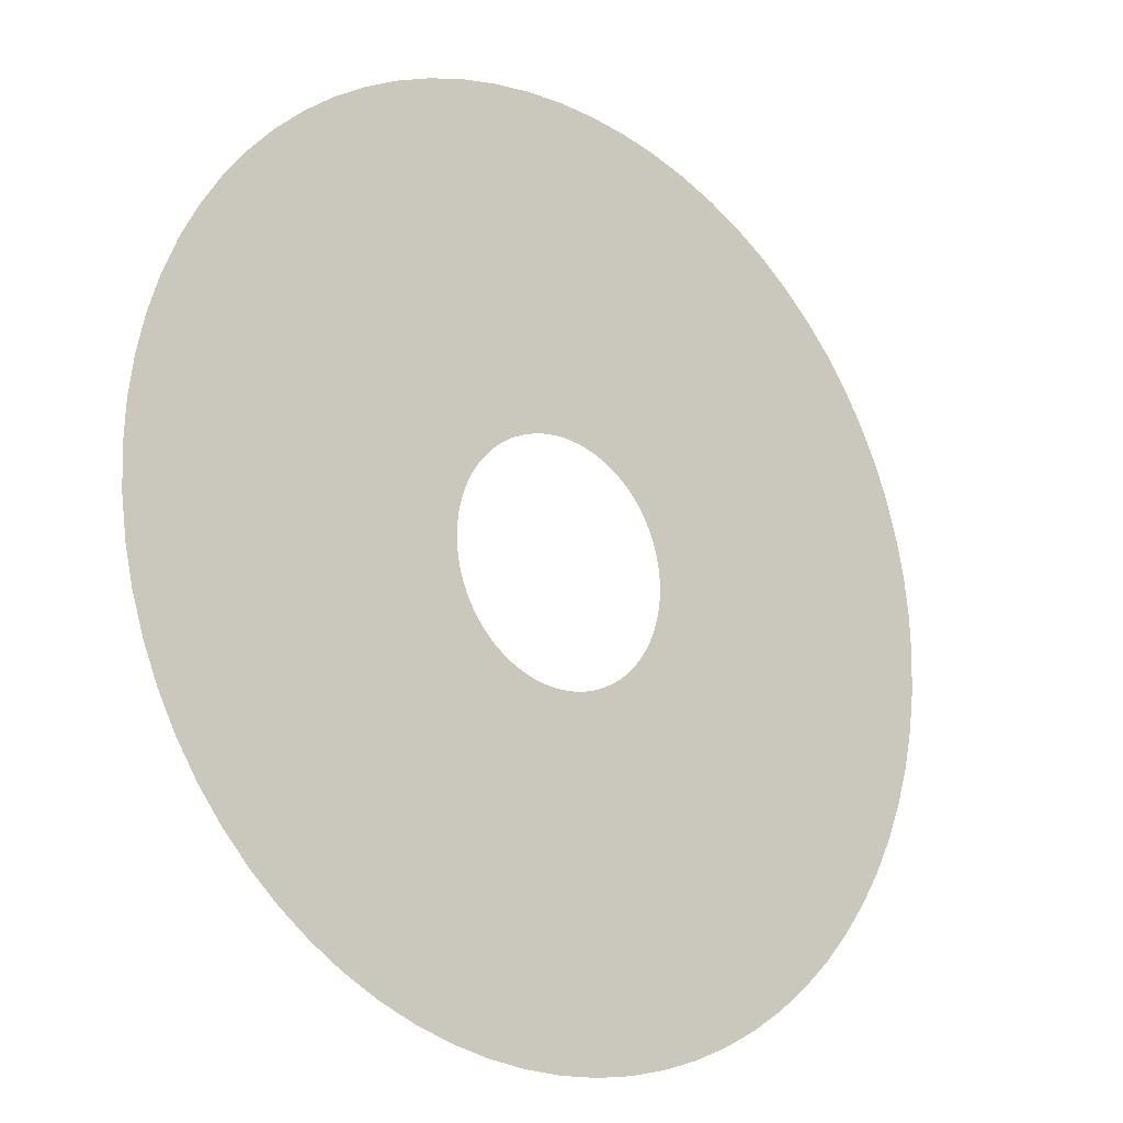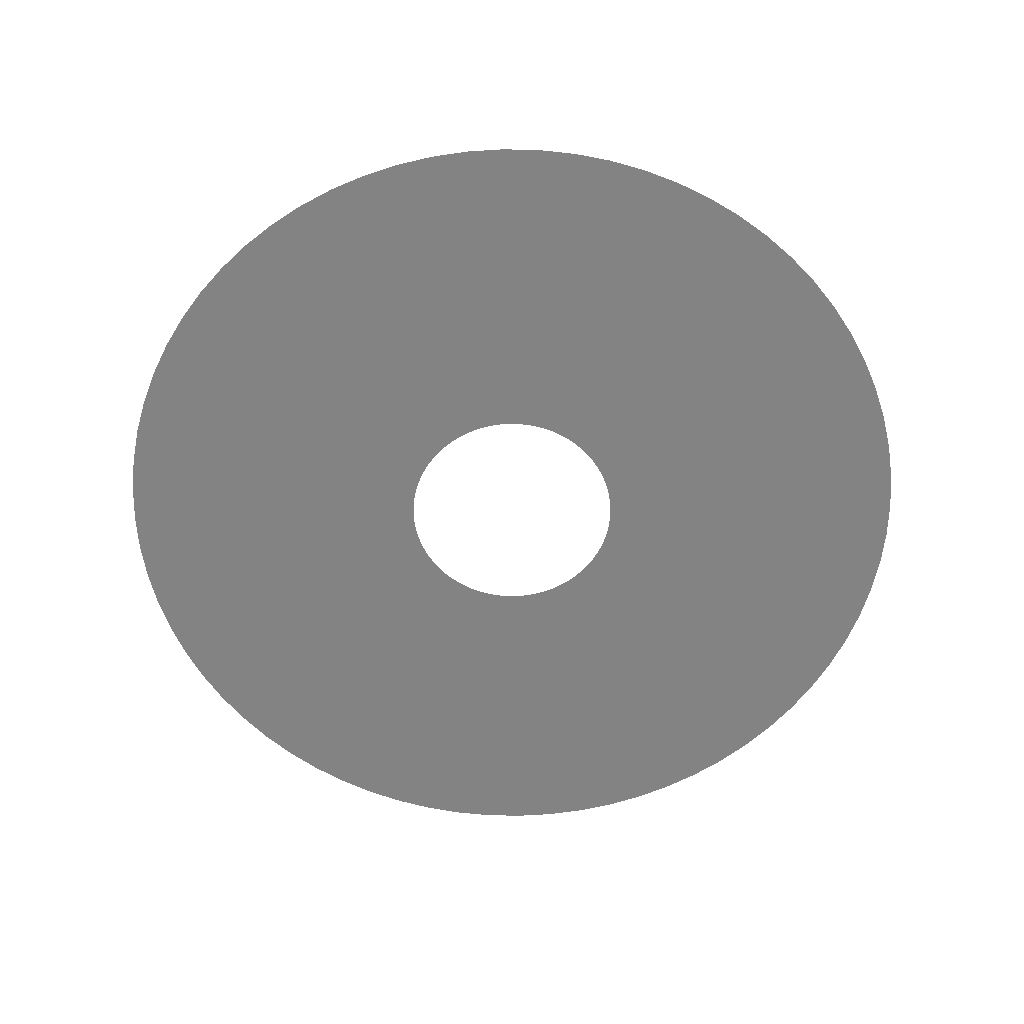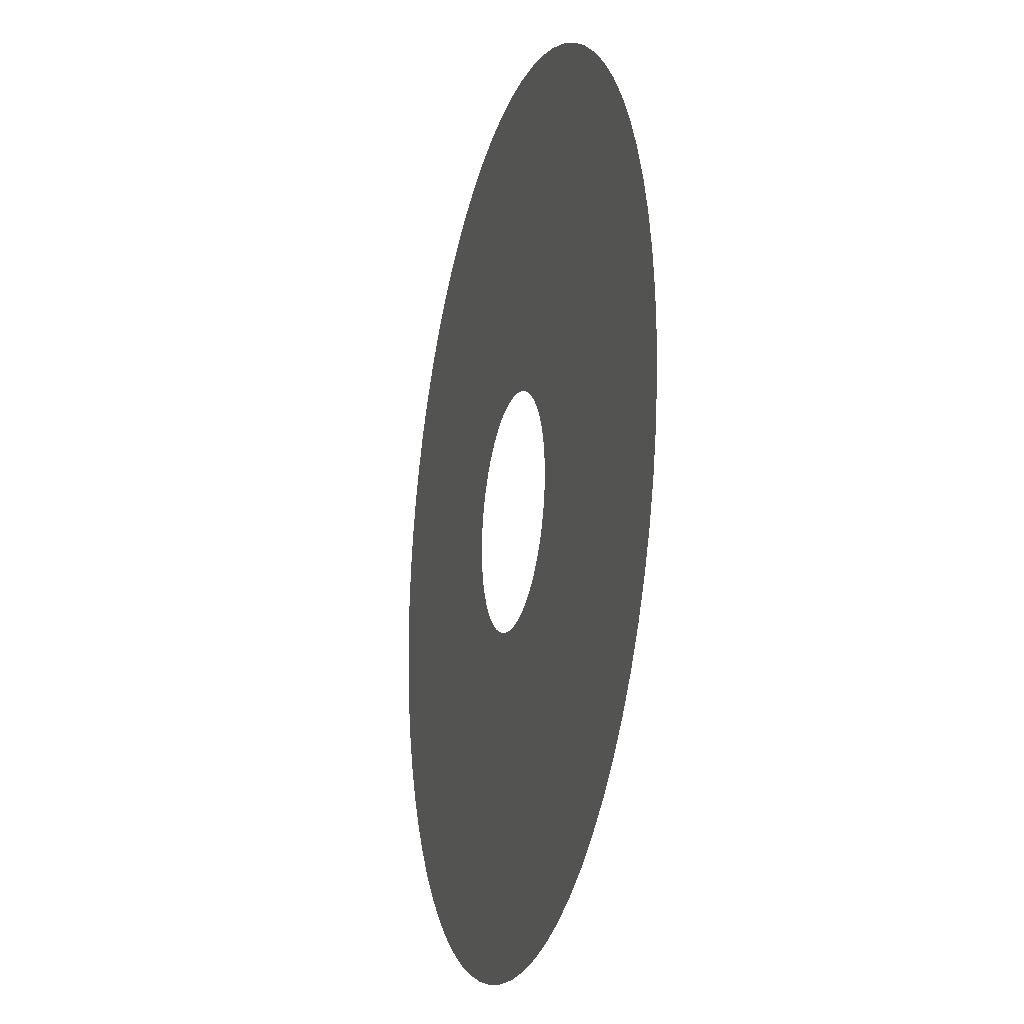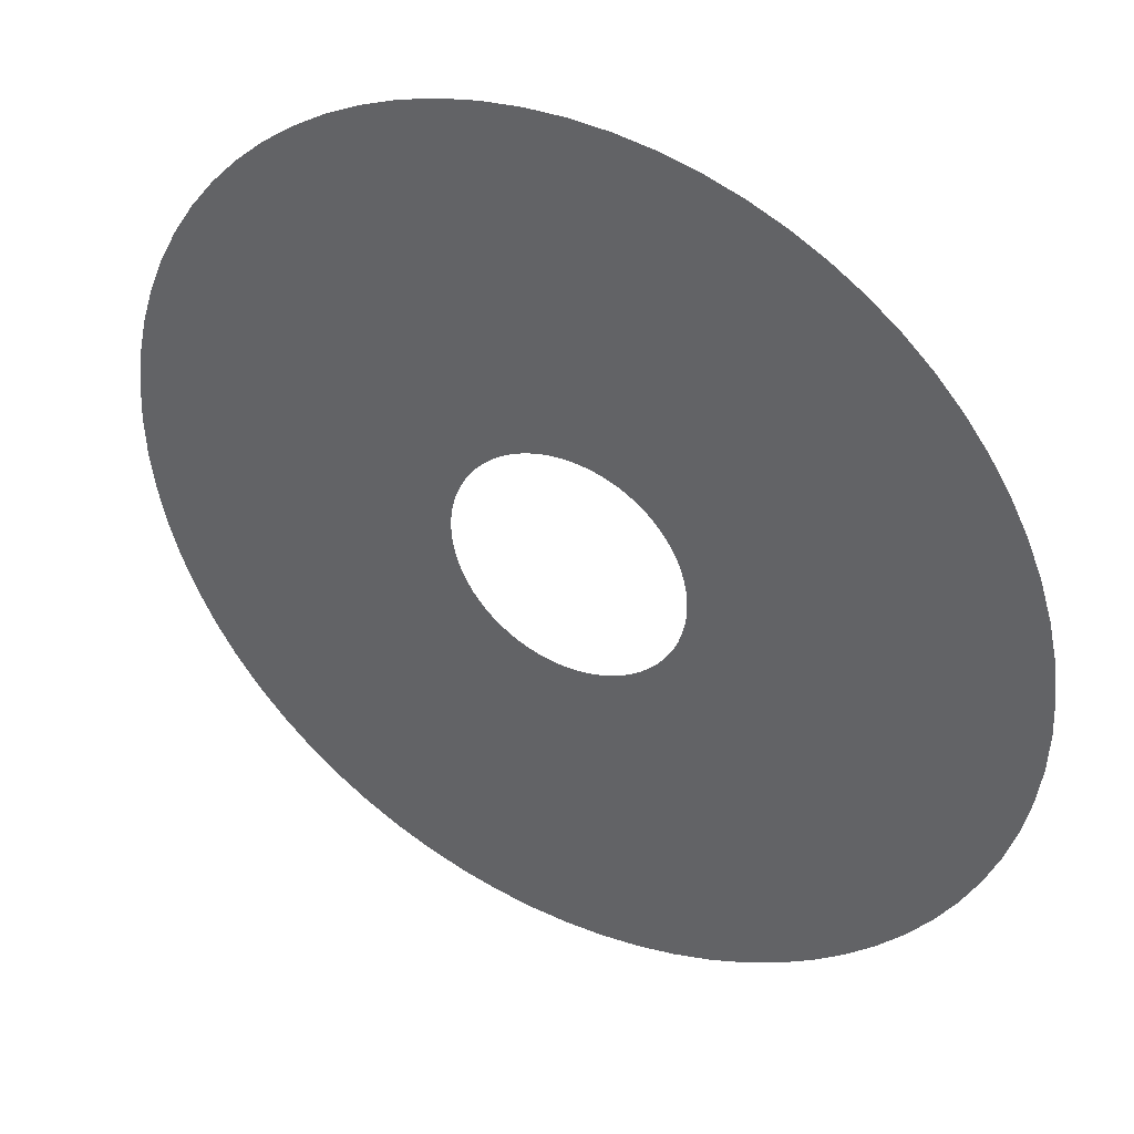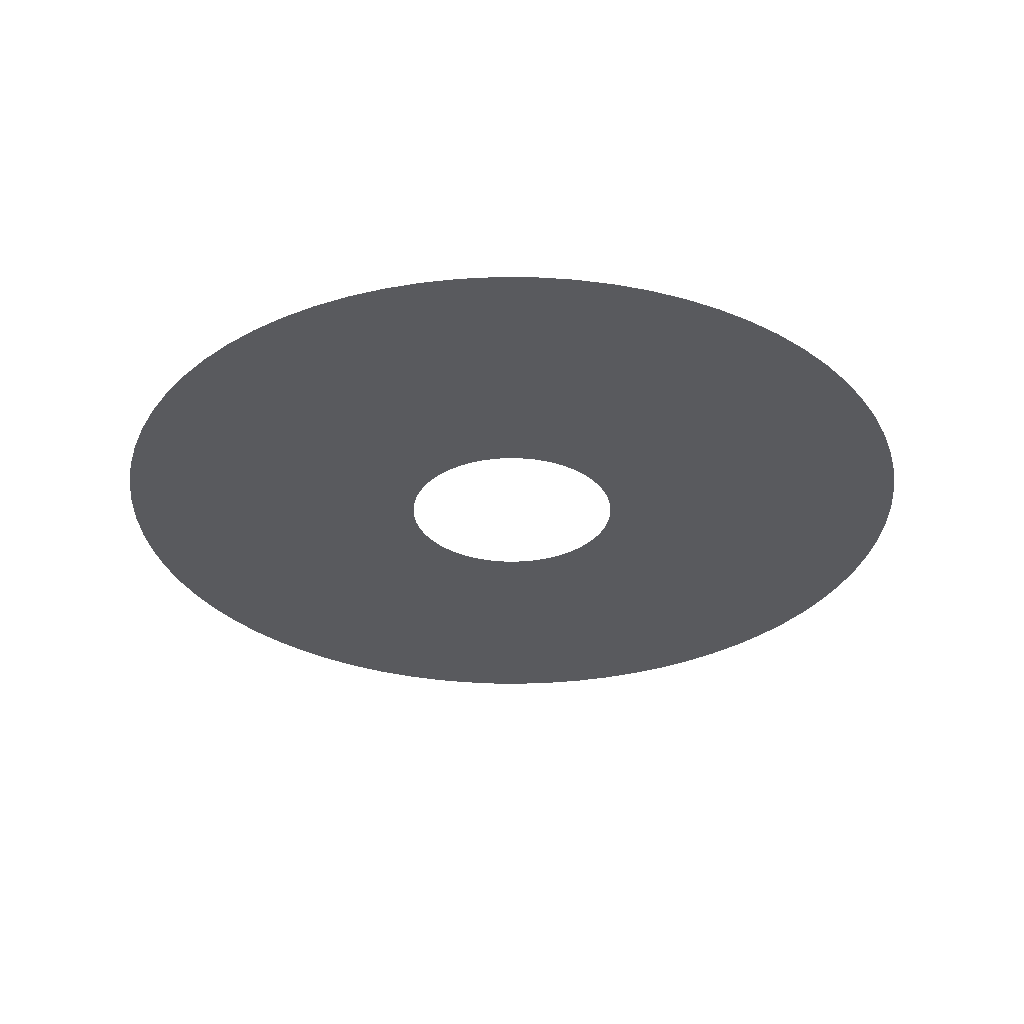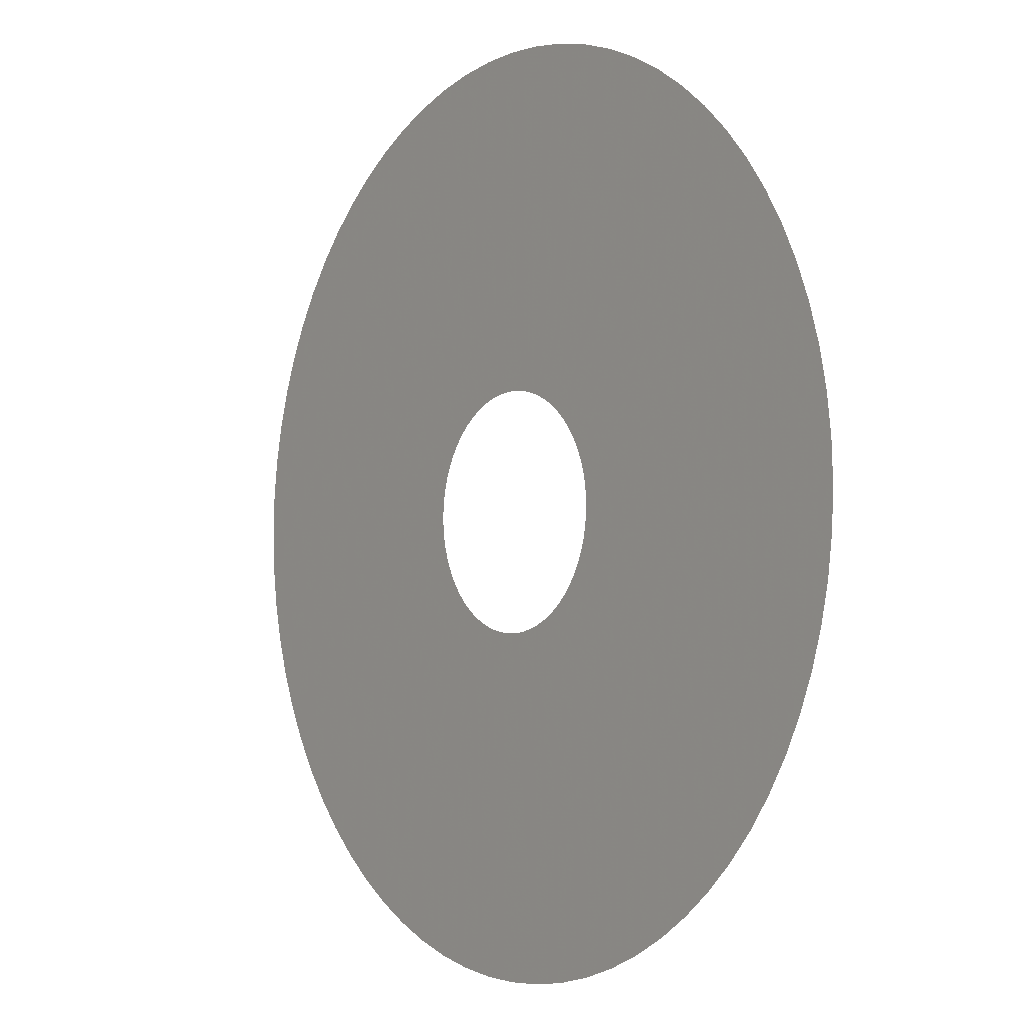
<metadata>
{"format":"obj","ext":"obj","renderer":"f3d","projection":"perspective","resolution":1024,"background":"white","views":[{"elev":-18.4,"azim":139.7,"up":"+Y"},{"elev":-61.1,"azim":41.2,"up":"+Z"},{"elev":-19.2,"azim":75.0,"up":"+Y"},{"elev":39.7,"azim":28.6,"up":"+Y"},{"elev":-31.7,"azim":-73.2,"up":"+Z"},{"elev":-3.7,"azim":-126.0,"up":"+Y"}]}
</metadata>
<code>
v -123 -1.507e-14 573.5
v -122.6 -10.72 573.5
v -121.2 -21.36 573.5
v -118.8 -31.84 573.5
v -115.6 -42.08 573.5
v -111.5 -51.99 573.5
v -106.5 -61.51 573.5
v -100.8 -70.57 573.5
v -94.24 -79.08 573.5
v -86.99 -86.99 573.5
v -79.08 -94.24 573.5
v -70.57 -100.8 573.5
v -61.51 -106.5 573.5
v -51.99 -111.5 573.5
v -42.08 -115.6 573.5
v -31.84 -118.8 573.5
v -21.36 -121.2 573.5
v -10.72 -122.6 573.5
v 7.533e-15 -123 573.5
v 10.72 -122.6 573.5
v 21.36 -121.2 573.5
v 31.84 -118.8 573.5
v 42.08 -115.6 573.5
v 51.99 -111.5 573.5
v 61.51 -106.5 573.5
v 70.57 -100.8 573.5
v 79.08 -94.24 573.5
v 86.99 -86.99 573.5
v 94.24 -79.08 573.5
v 100.8 -70.57 573.5
v 106.5 -61.51 573.5
v 111.5 -51.99 573.5
v 115.6 -42.08 573.5
v 118.8 -31.84 573.5
v 121.2 -21.36 573.5
v 122.6 -10.72 573.5
v 123 0 573.5
v 122.6 10.72 573.5
v 121.2 21.36 573.5
v 118.8 31.84 573.5
v 115.6 42.08 573.5
v 111.5 51.99 573.5
v 106.5 61.51 573.5
v 100.8 70.57 573.5
v 94.24 79.08 573.5
v 86.99 86.99 573.5
v 79.08 94.24 573.5
v 70.57 100.8 573.5
v 61.51 106.5 573.5
v 51.99 111.5 573.5
v 42.08 115.6 573.5
v 31.84 118.8 573.5
v 21.36 121.2 573.5
v 10.72 122.6 573.5
v 7.533e-15 123 573.5
v -10.72 122.6 573.5
v -21.36 121.2 573.5
v -31.84 118.8 573.5
v -42.08 115.6 573.5
v -51.99 111.5 573.5
v -61.51 106.5 573.5
v -70.57 100.8 573.5
v -79.08 94.24 573.5
v -86.99 86.99 573.5
v -94.24 79.08 573.5
v -100.8 70.57 573.5
v -106.5 61.51 573.5
v -111.5 51.99 573.5
v -115.6 42.08 573.5
v -118.8 31.84 573.5
v -121.2 21.36 573.5
v -122.6 10.72 573.5
v -32.05 -3.925e-15 573.5
v -31.93 -2.793 573.5
v -31.56 -5.565 573.5
v -30.96 -8.295 573.5
v -30.12 -10.96 573.5
v -29.05 -13.54 573.5
v -27.76 -16.02 573.5
v -26.25 -18.38 573.5
v -24.55 -20.6 573.5
v -22.66 -22.66 573.5
v -20.6 -24.55 573.5
v -18.38 -26.25 573.5
v -16.02 -27.76 573.5
v -13.54 -29.05 573.5
v -10.96 -30.12 573.5
v -8.295 -30.96 573.5
v -5.565 -31.56 573.5
v -2.793 -31.93 573.5
v 1.962e-15 -32.05 573.5
v 2.793 -31.93 573.5
v 5.565 -31.56 573.5
v 8.295 -30.96 573.5
v 10.96 -30.12 573.5
v 13.54 -29.05 573.5
v 16.02 -27.76 573.5
v 18.38 -26.25 573.5
v 20.6 -24.55 573.5
v 22.66 -22.66 573.5
v 24.55 -20.6 573.5
v 26.25 -18.38 573.5
v 27.76 -16.02 573.5
v 29.05 -13.54 573.5
v 30.12 -10.96 573.5
v 30.96 -8.295 573.5
v 31.56 -5.565 573.5
v 31.93 -2.793 573.5
v 32.05 0 573.5
v 31.93 2.793 573.5
v 31.56 5.565 573.5
v 30.96 8.295 573.5
v 30.12 10.96 573.5
v 29.05 13.54 573.5
v 27.76 16.02 573.5
v 26.25 18.38 573.5
v 24.55 20.6 573.5
v 22.66 22.66 573.5
v 20.6 24.55 573.5
v 18.38 26.25 573.5
v 16.02 27.76 573.5
v 13.54 29.05 573.5
v 10.96 30.12 573.5
v 8.295 30.96 573.5
v 5.565 31.56 573.5
v 2.793 31.93 573.5
v 1.962e-15 32.05 573.5
v -2.793 31.93 573.5
v -5.565 31.56 573.5
v -8.295 30.96 573.5
v -10.96 30.12 573.5
v -13.54 29.05 573.5
v -16.02 27.76 573.5
v -18.38 26.25 573.5
v -20.6 24.55 573.5
v -22.66 22.66 573.5
v -24.55 20.6 573.5
v -26.25 18.38 573.5
v -27.76 16.02 573.5
v -29.05 13.54 573.5
v -30.12 10.96 573.5
v -30.96 8.295 573.5
v -31.56 5.565 573.5
v -31.93 2.793 573.5
f 1 2 74 73
f 2 3 75 74
f 3 4 76 75
f 4 5 77 76
f 5 6 78 77
f 6 7 79 78
f 7 8 80 79
f 8 9 81 80
f 9 10 82 81
f 10 11 83 82
f 11 12 84 83
f 12 13 85 84
f 13 14 86 85
f 14 15 87 86
f 15 16 88 87
f 16 17 89 88
f 17 18 90 89
f 18 19 91 90
f 19 20 92 91
f 20 21 93 92
f 21 22 94 93
f 22 23 95 94
f 23 24 96 95
f 24 25 97 96
f 25 26 98 97
f 26 27 99 98
f 27 28 100 99
f 28 29 101 100
f 29 30 102 101
f 30 31 103 102
f 31 32 104 103
f 32 33 105 104
f 33 34 106 105
f 34 35 107 106
f 35 36 108 107
f 36 37 109 108
f 37 38 110 109
f 38 39 111 110
f 39 40 112 111
f 40 41 113 112
f 41 42 114 113
f 42 43 115 114
f 43 44 116 115
f 44 45 117 116
f 45 46 118 117
f 46 47 119 118
f 47 48 120 119
f 48 49 121 120
f 49 50 122 121
f 50 51 123 122
f 51 52 124 123
f 52 53 125 124
f 53 54 126 125
f 54 55 127 126
f 55 56 128 127
f 56 57 129 128
f 57 58 130 129
f 58 59 131 130
f 59 60 132 131
f 60 61 133 132
f 61 62 134 133
f 62 63 135 134
f 63 64 136 135
f 64 65 137 136
f 65 66 138 137
f 66 67 139 138
f 67 68 140 139
f 68 69 141 140
f 69 70 142 141
f 70 71 143 142
f 71 72 144 143
f 72 1 73 144

</code>
